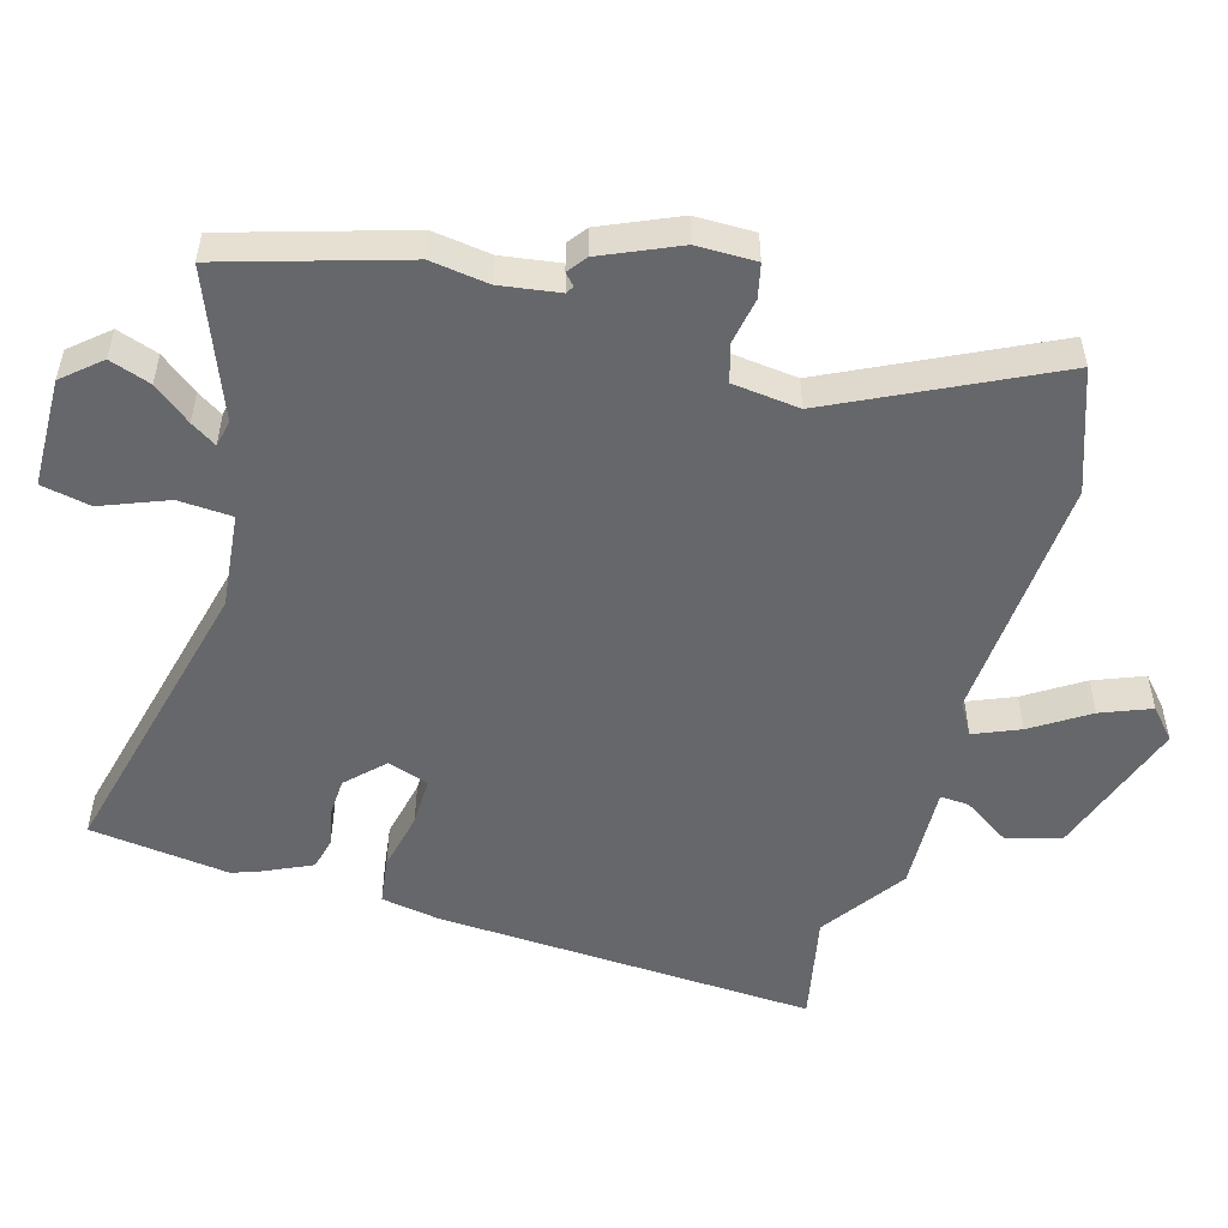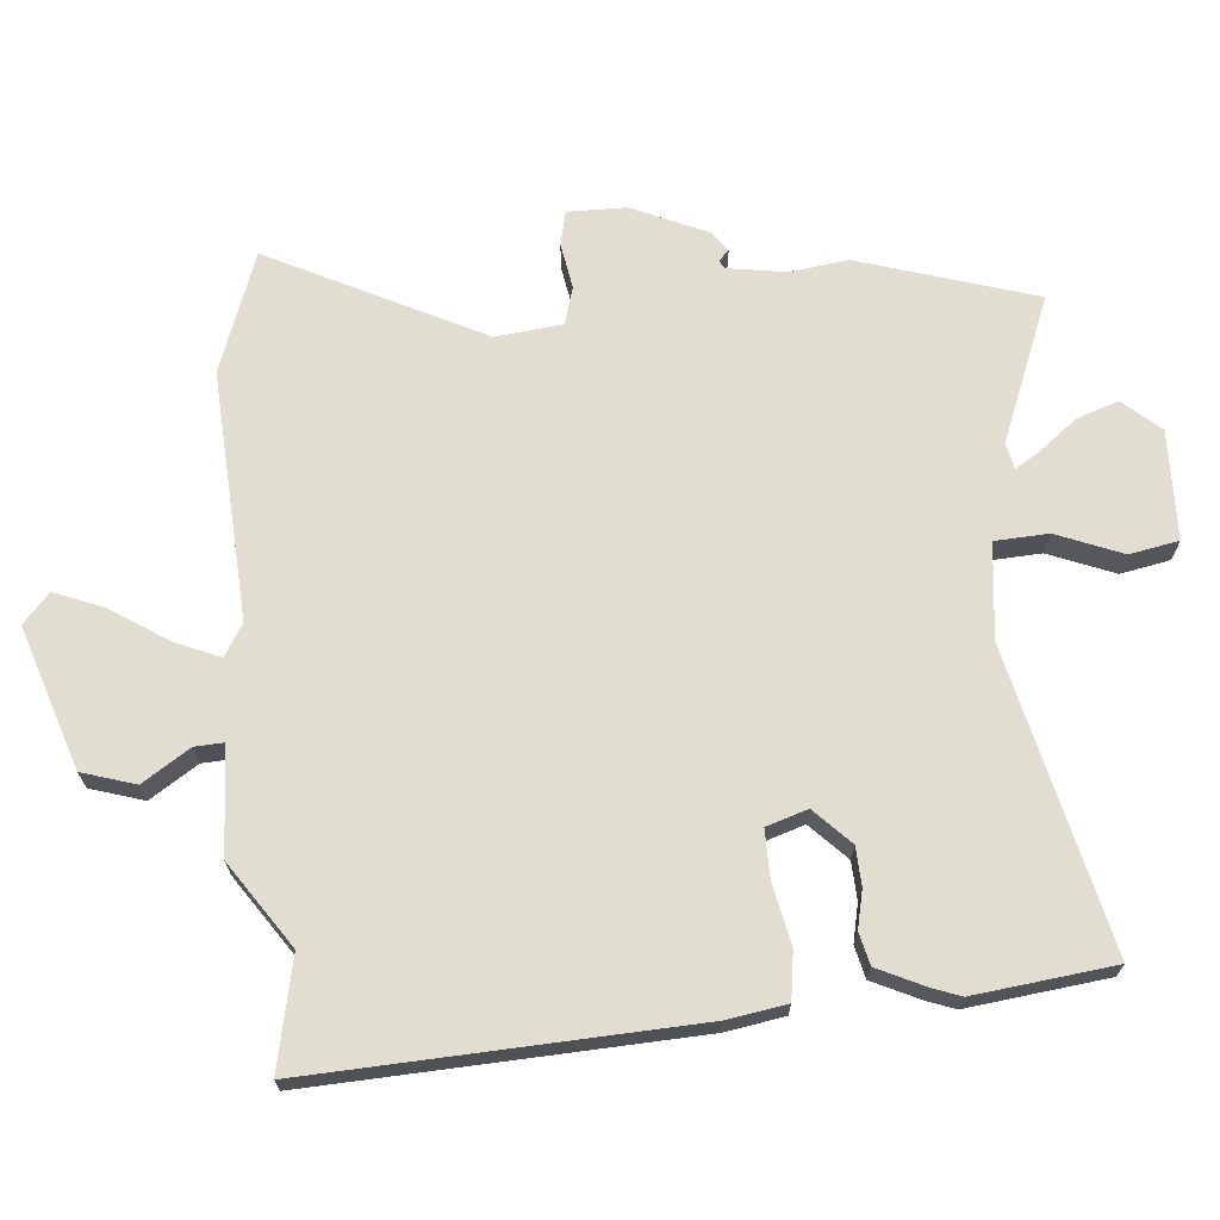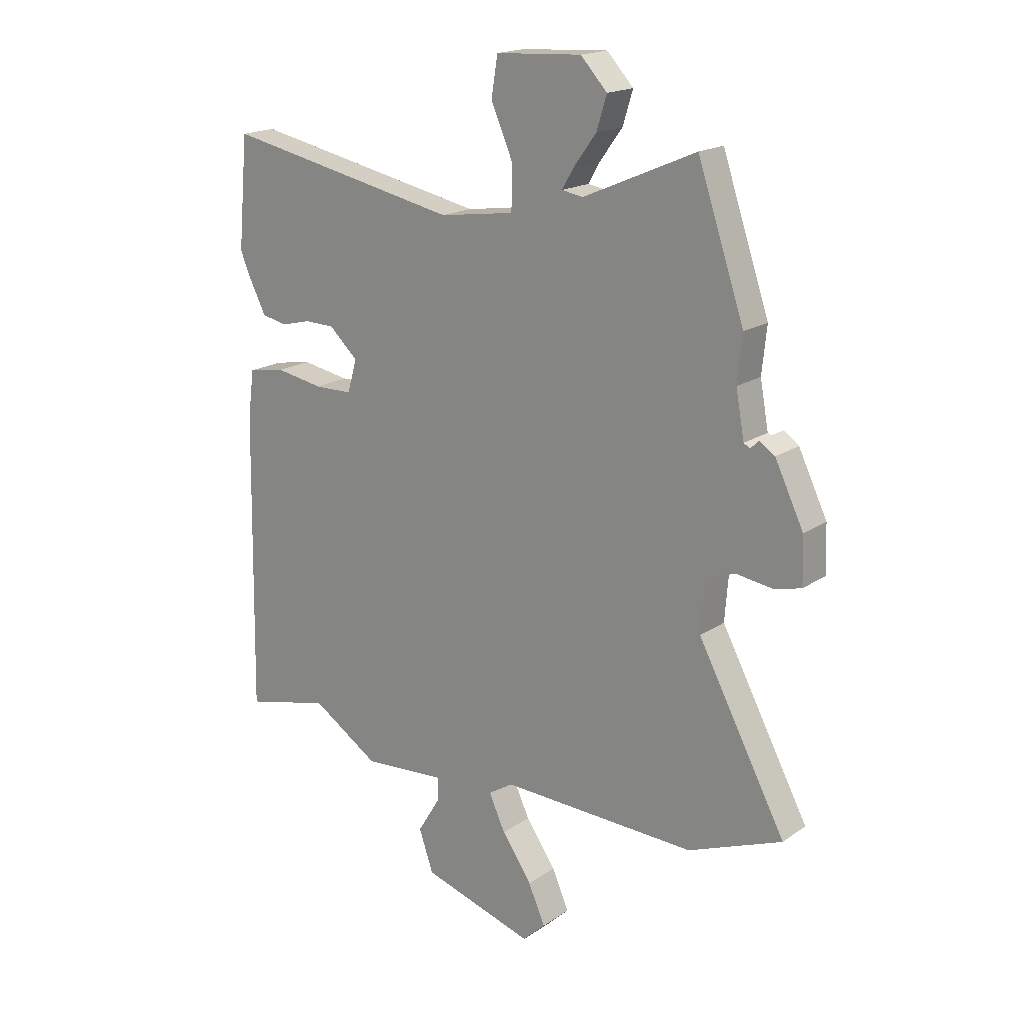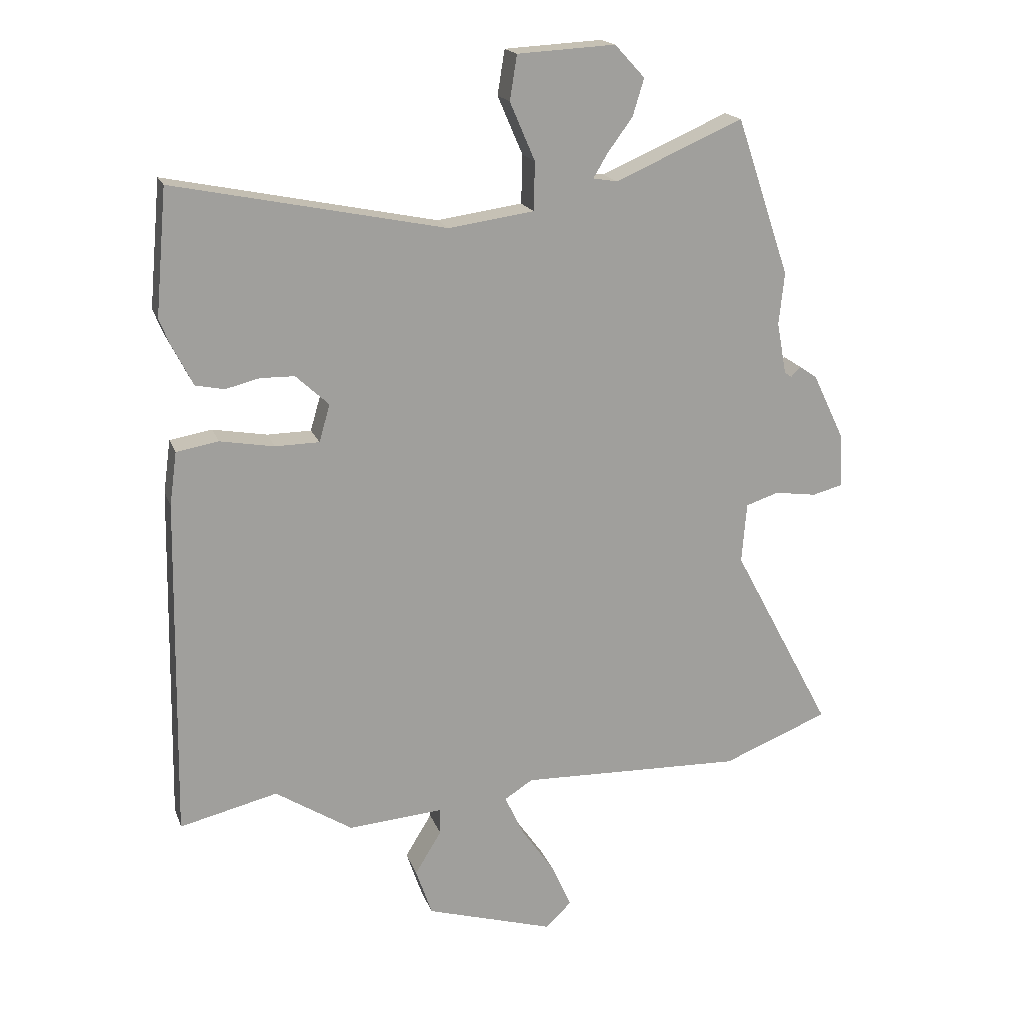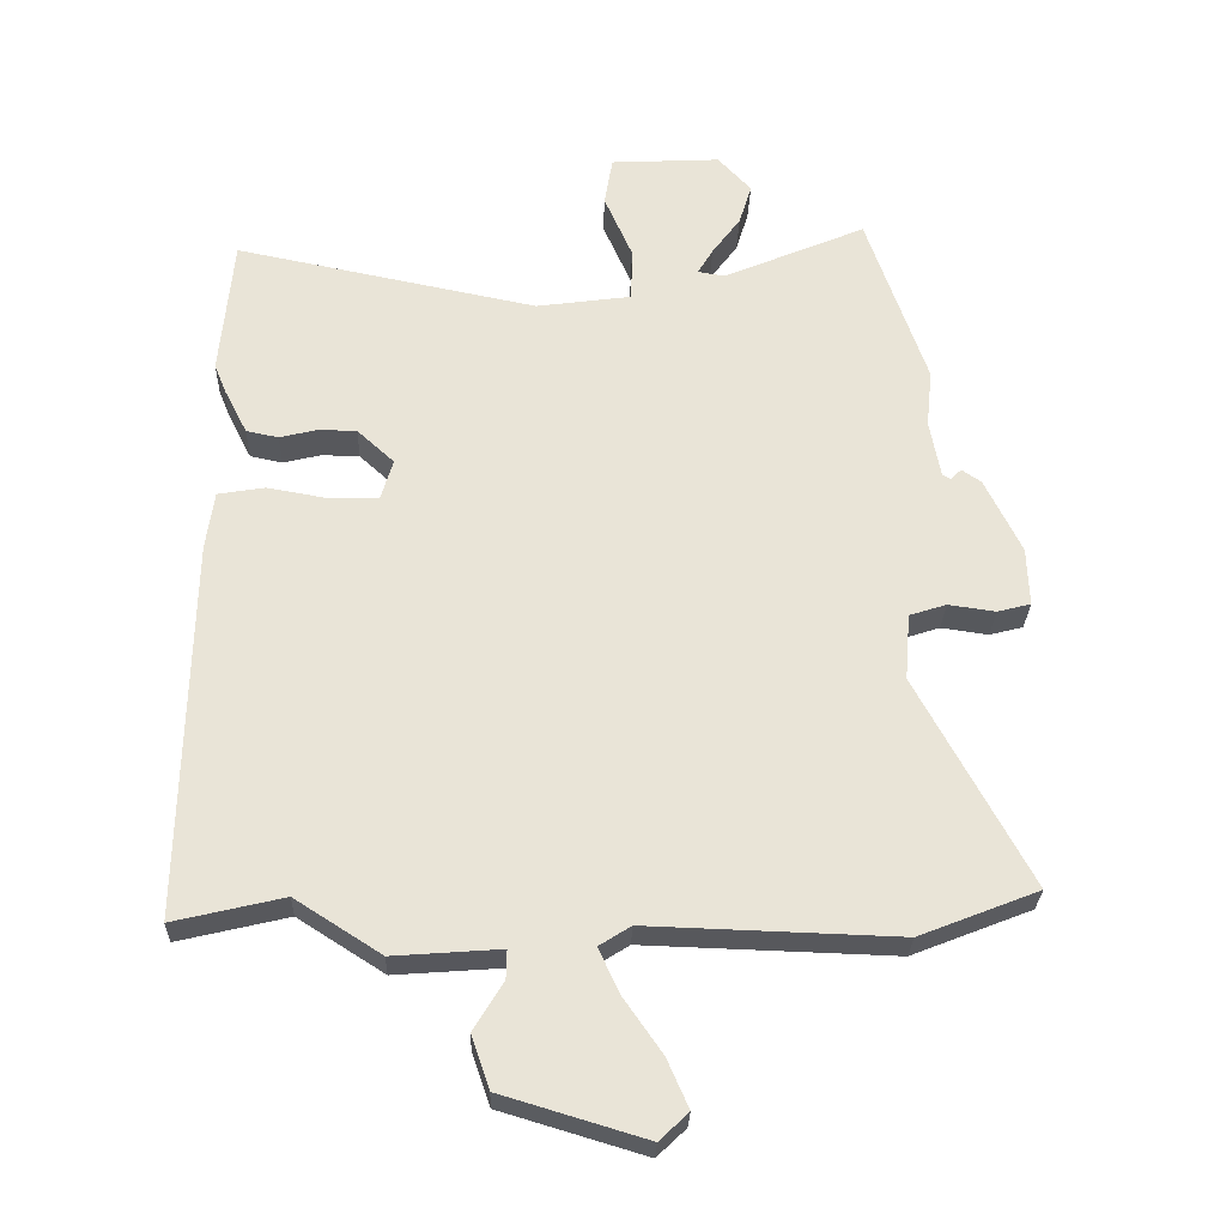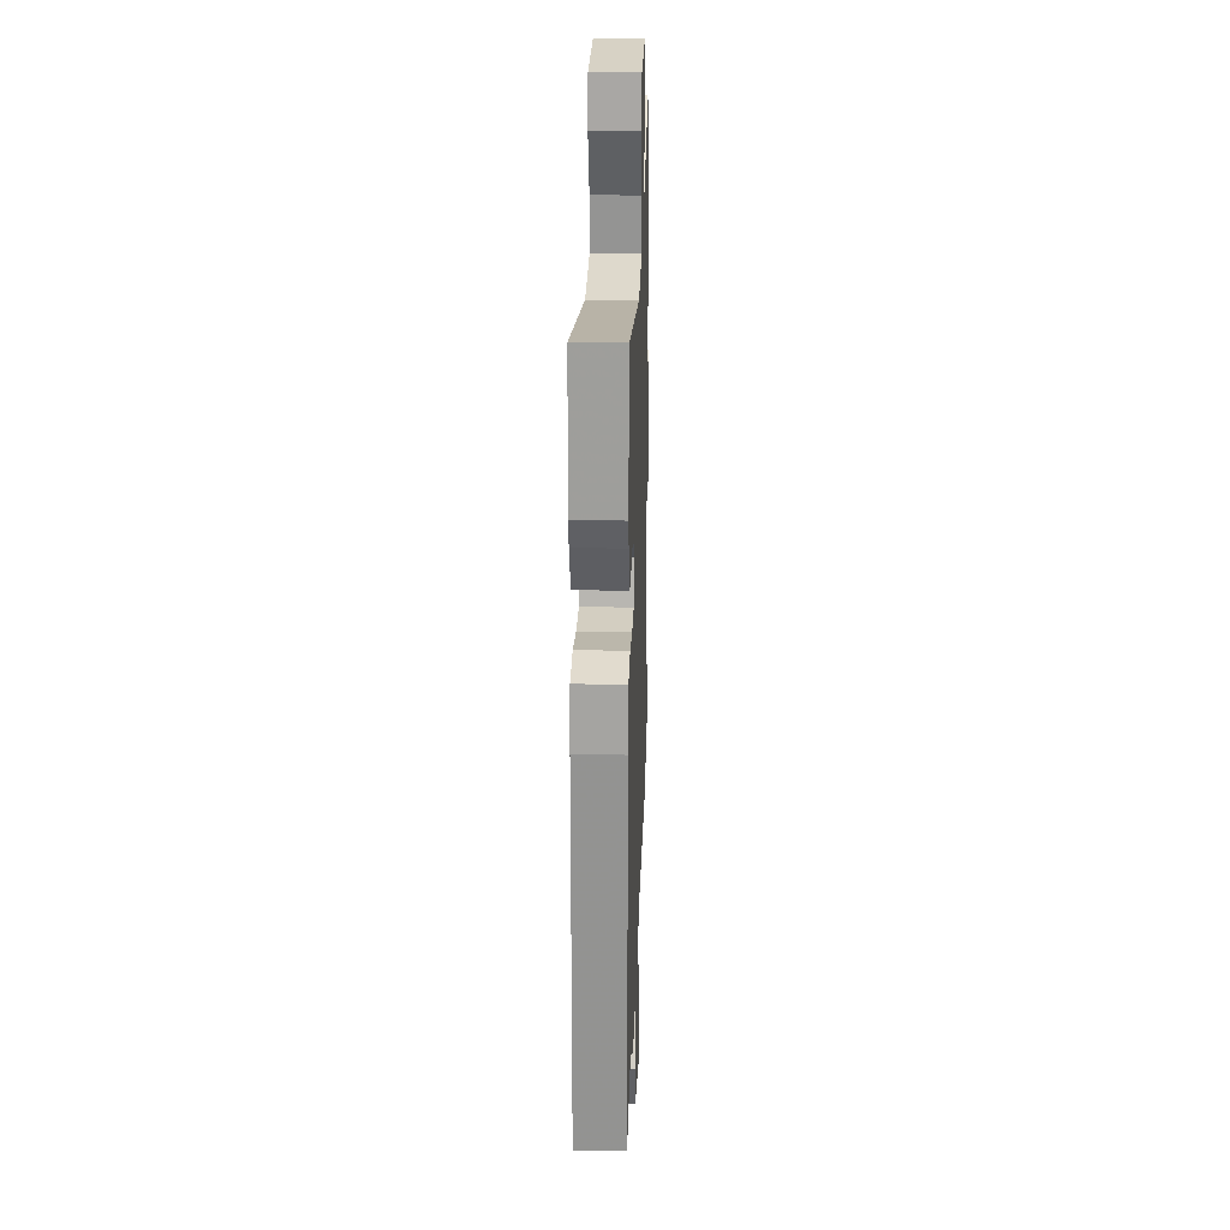
<metadata>
{"format":"obj","ext":"obj","renderer":"f3d","projection":"perspective","resolution":1024,"background":"white","views":[{"elev":-52.1,"azim":72.0,"up":"+Y"},{"elev":68.8,"azim":-96.6,"up":"+Y"},{"elev":18.2,"azim":37.9,"up":"+Z"},{"elev":18.3,"azim":-16.4,"up":"+Z"},{"elev":-28.3,"azim":-1.8,"up":"+Z"},{"elev":24.2,"azim":-88.1,"up":"+Z"}]}
</metadata>
<code>
v -0.512 0.07 0.369
v -0.493 0.07 0.578
v -0.043 0.07 0.486
v 0.099 0.07 0.506
v 0.101 0.07 0.586
v 0.059 0.07 0.683
v 0.071 0.07 0.757
v 0.234 0.07 0.766
v 0.284 0.07 0.712
v 0.265 0.07 0.65
v 0.223 0.07 0.593
v 0.2 0.07 0.554
v 0.24 0.07 0.547
v 0.453 0.07 0.639
v 0.542 0.07 0.377
v 0.533 0.07 0.29
v 0.549 0.07 0.203
v 0.561 0.07 0.196
v 0.577 0.07 0.212
v 0.606 0.07 0.192
v 0.66 0.07 0.08
v 0.663 0.07 -0.008
v 0.613 0.07 -0.021
v 0.543 0.07 -0.011
v 0.488 0.07 -0.029
v 0.48 0.07 -0.129
v 0.647 0.07 -0.442
v 0.47 0.07 -0.512
v 0.098 0.07 -0.5
v 0.051 0.07 -0.53
v 0.082 0.07 -0.597
v 0.139 0.07 -0.679
v 0.171 0.07 -0.752
v 0.128 0.07 -0.793
v -0.085 0.07 -0.729
v -0.112 0.07 -0.65
v -0.068 0.07 -0.578
v -0.067 0.07 -0.535
v -0.226 0.07 -0.547
v -0.354 0.07 -0.465
v -0.517 0.07 -0.504
v -0.507 0.07 0.063
v -0.495 0.07 0.151
v -0.425 0.07 0.163
v -0.335 0.07 0.147
v -0.262 0.07 0.148
v -0.244 0.07 0.21
v -0.299 0.07 0.261
v -0.356 0.07 0.262
v -0.412 0.07 0.248
v -0.46 0.07 0.258
v -0.495 0.07 0.327
v -0.512 0 0.369
v -0.493 0 0.578
v -0.043 0 0.486
v 0.099 0 0.506
v 0.101 0 0.586
v 0.059 0 0.683
v 0.071 0 0.757
v 0.234 0 0.766
v 0.284 0 0.712
v 0.265 0 0.65
v 0.223 0 0.593
v 0.2 0 0.554
v 0.24 0 0.547
v 0.453 0 0.639
v 0.542 0 0.377
v 0.533 0 0.29
v 0.549 0 0.203
v 0.561 0 0.196
v 0.577 0 0.212
v 0.606 0 0.192
v 0.66 0 0.08
v 0.663 0 -0.008
v 0.613 0 -0.021
v 0.543 0 -0.011
v 0.488 0 -0.029
v 0.48 0 -0.129
v 0.647 0 -0.442
v 0.47 0 -0.512
v 0.098 0 -0.5
v 0.051 0 -0.53
v 0.082 0 -0.597
v 0.139 0 -0.679
v 0.171 0 -0.752
v 0.128 0 -0.793
v -0.085 0 -0.729
v -0.112 0 -0.65
v -0.068 0 -0.578
v -0.067 0 -0.535
v -0.226 0 -0.547
v -0.354 0 -0.465
v -0.517 0 -0.504
v -0.507 0 0.063
v -0.495 0 0.151
v -0.425 0 0.163
v -0.335 0 0.147
v -0.262 0 0.148
v -0.244 0 0.21
v -0.299 0 0.261
v -0.356 0 0.262
v -0.412 0 0.248
v -0.46 0 0.258
v -0.495 0 0.327
f 49 50 51 52
f 48 49 52 1
f 42 43 44 45
f 40 41 42 45
f 38 39 40 45
f 38 45 46
f 34 35 36 37
f 34 37 38
f 31 32 33 34
f 30 31 34 38
f 29 30 38 46
f 26 27 28 29
f 25 26 29 46
f 21 22 23 24
f 18 19 20 21
f 17 18 21 24
f 16 17 24 25
f 13 14 15 16
f 12 13 16 25
f 8 9 10 11
f 8 11 12
f 5 6 7 8
f 4 5 8 12
f 48 1 2 3
f 47 48 3 4
f 25 46 47
f 4 12 25 47
f 104 103 102 101
f 53 104 101 100
f 97 96 95 94
f 97 94 93 92
f 97 92 91 90
f 98 97 90
f 89 88 87 86
f 90 89 86
f 86 85 84 83
f 90 86 83 82
f 98 90 82 81
f 81 80 79 78
f 98 81 78 77
f 76 75 74 73
f 73 72 71 70
f 76 73 70 69
f 77 76 69 68
f 68 67 66 65
f 77 68 65 64
f 63 62 61 60
f 64 63 60
f 60 59 58 57
f 64 60 57 56
f 55 54 53 100
f 56 55 100 99
f 99 98 77
f 99 77 64 56
f 1 53 54 2
f 2 54 55 3
f 3 55 56 4
f 4 56 57 5
f 5 57 58 6
f 6 58 59 7
f 7 59 60 8
f 8 60 61 9
f 9 61 62 10
f 10 62 63 11
f 11 63 64 12
f 12 64 65 13
f 13 65 66 14
f 14 66 67 15
f 15 67 68 16
f 16 68 69 17
f 17 69 70 18
f 18 70 71 19
f 19 71 72 20
f 20 72 73 21
f 21 73 74 22
f 22 74 75 23
f 23 75 76 24
f 24 76 77 25
f 25 77 78 26
f 26 78 79 27
f 27 79 80 28
f 28 80 81 29
f 29 81 82 30
f 30 82 83 31
f 31 83 84 32
f 32 84 85 33
f 33 85 86 34
f 34 86 87 35
f 35 87 88 36
f 36 88 89 37
f 37 89 90 38
f 38 90 91 39
f 39 91 92 40
f 40 92 93 41
f 41 93 94 42
f 42 94 95 43
f 43 95 96 44
f 44 96 97 45
f 45 97 98 46
f 46 98 99 47
f 47 99 100 48
f 48 100 101 49
f 49 101 102 50
f 50 102 103 51
f 51 103 104 52
f 52 104 53 1

</code>
